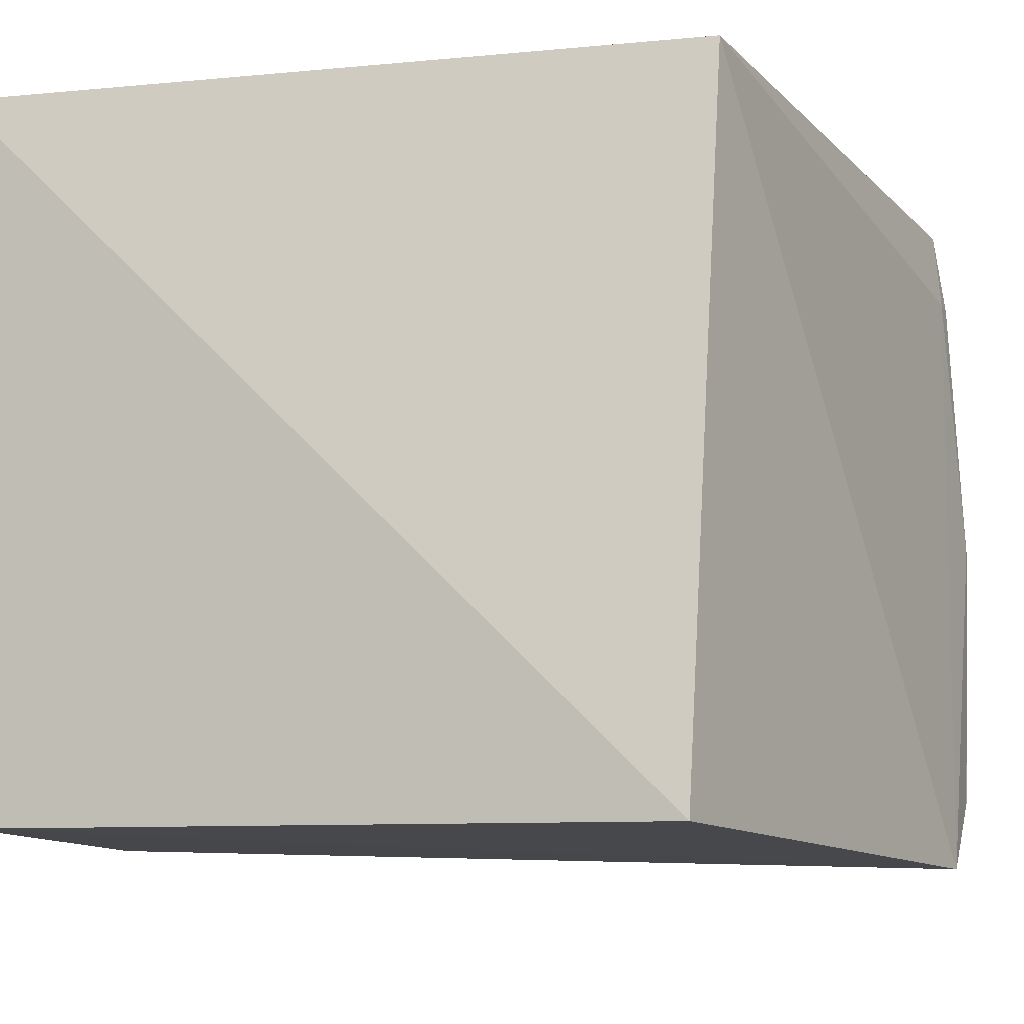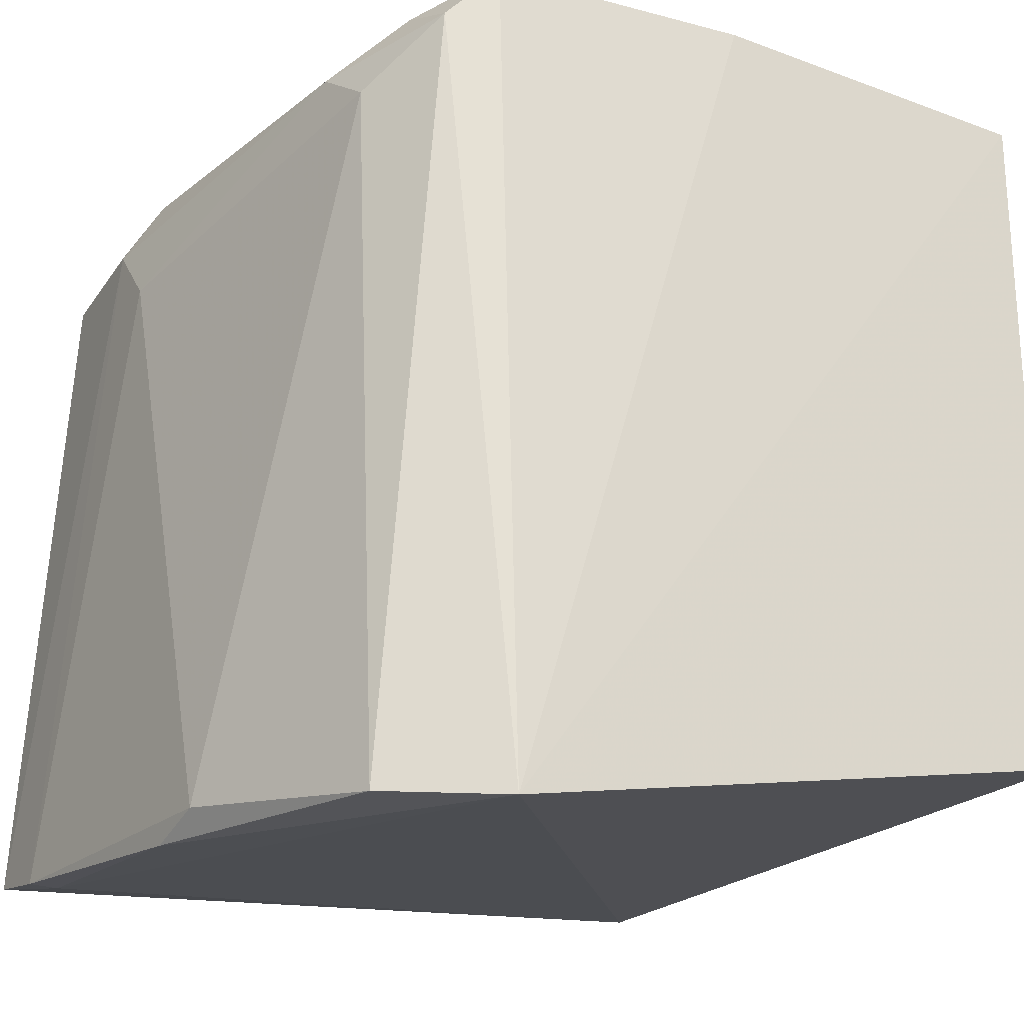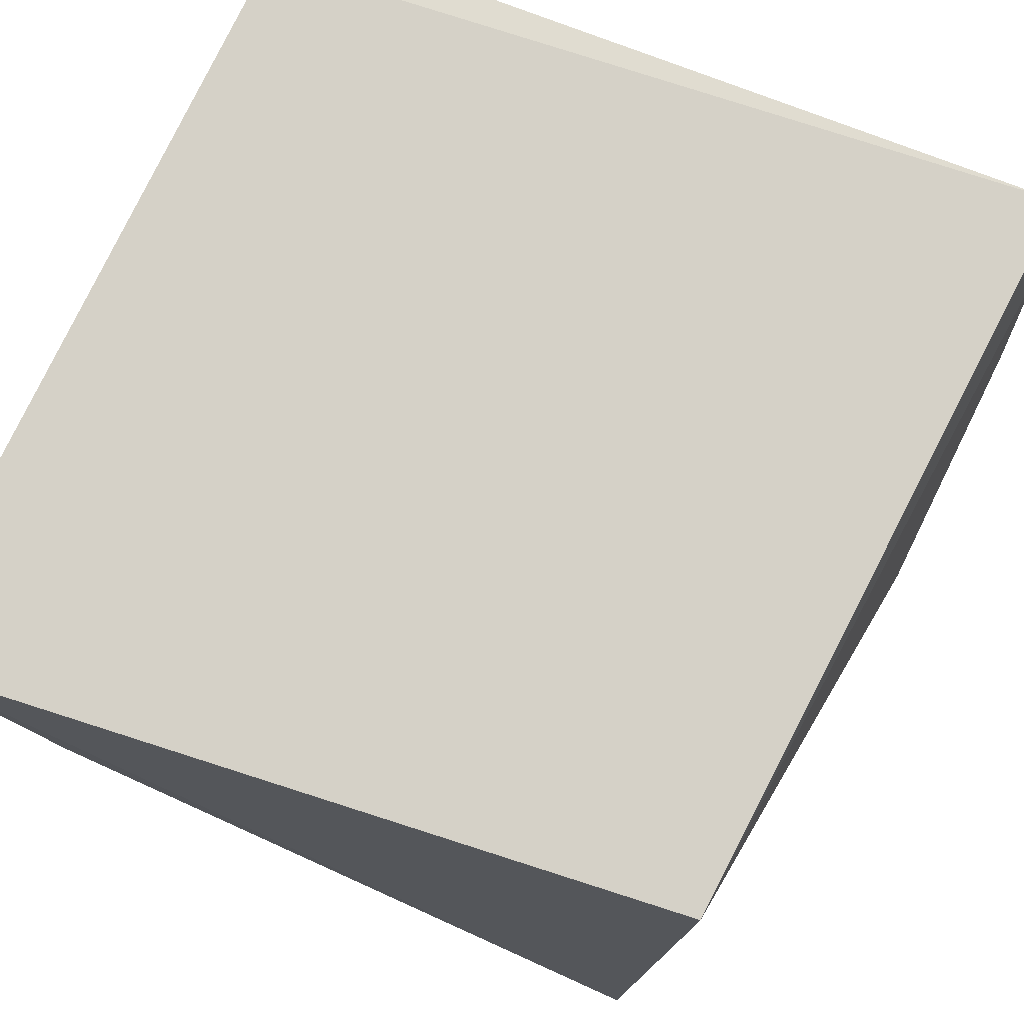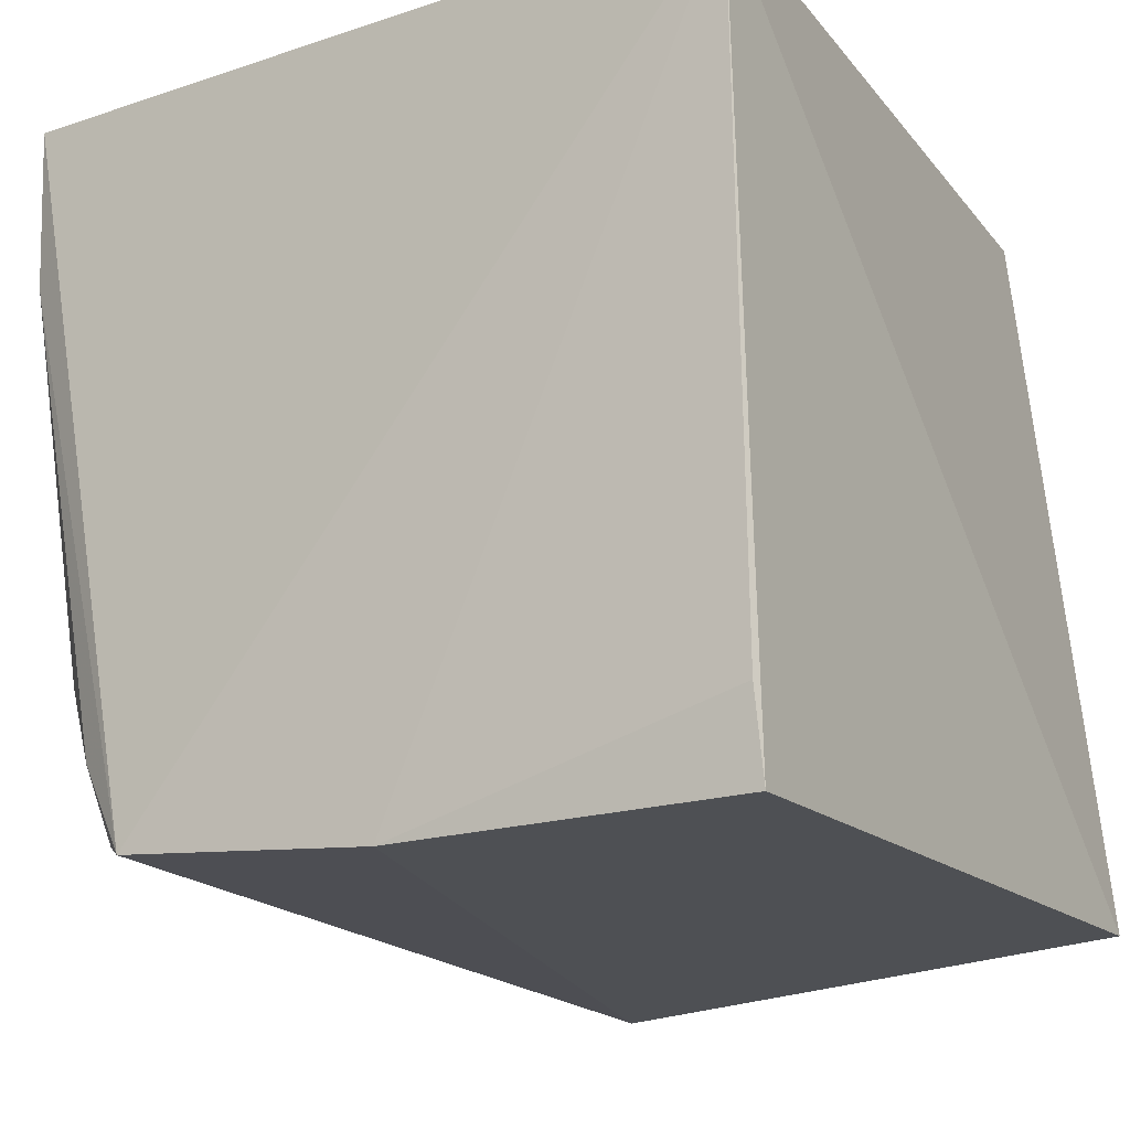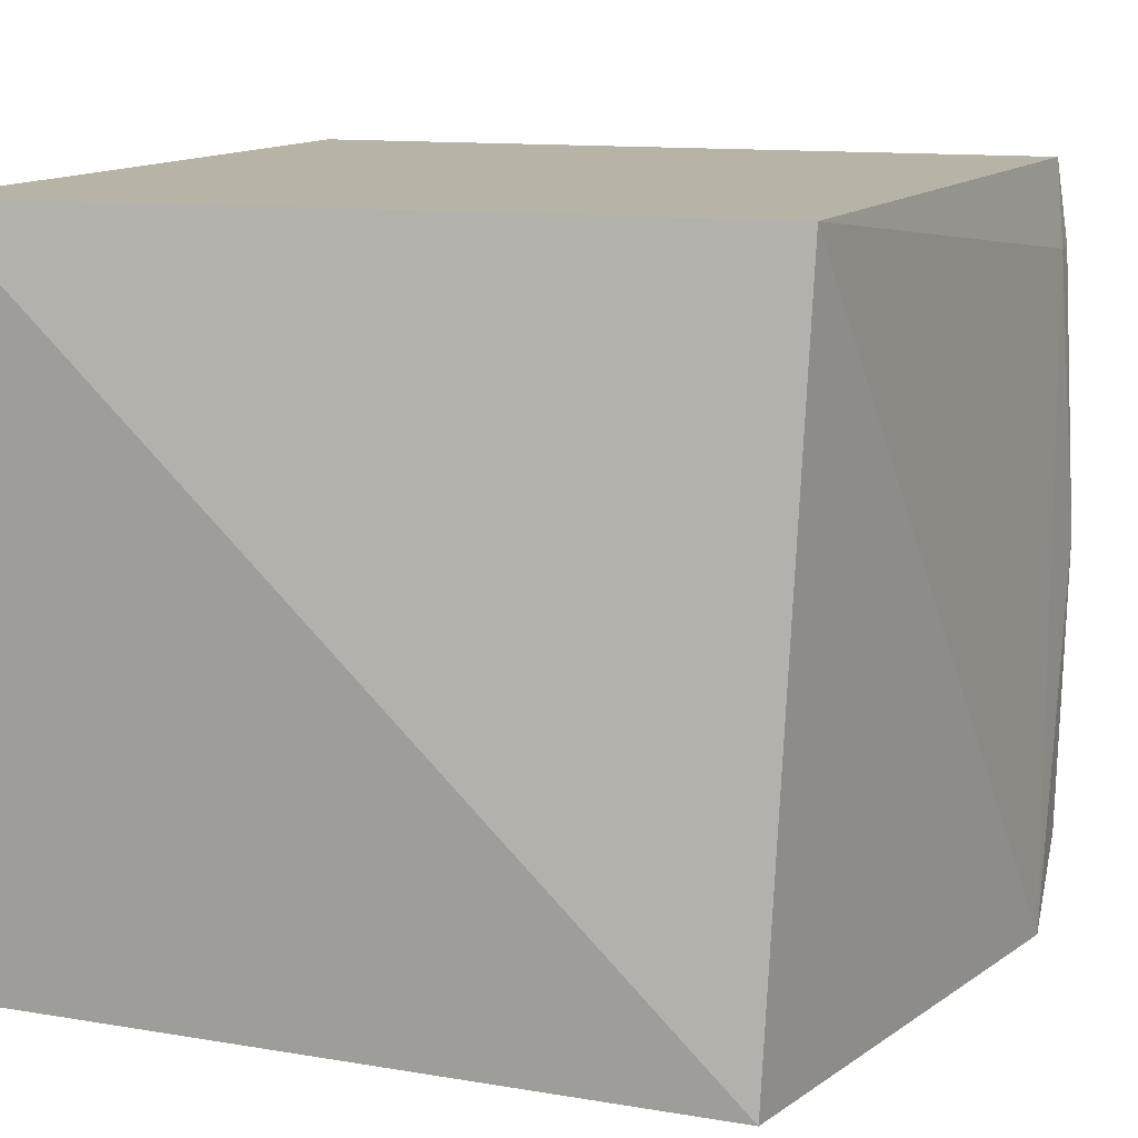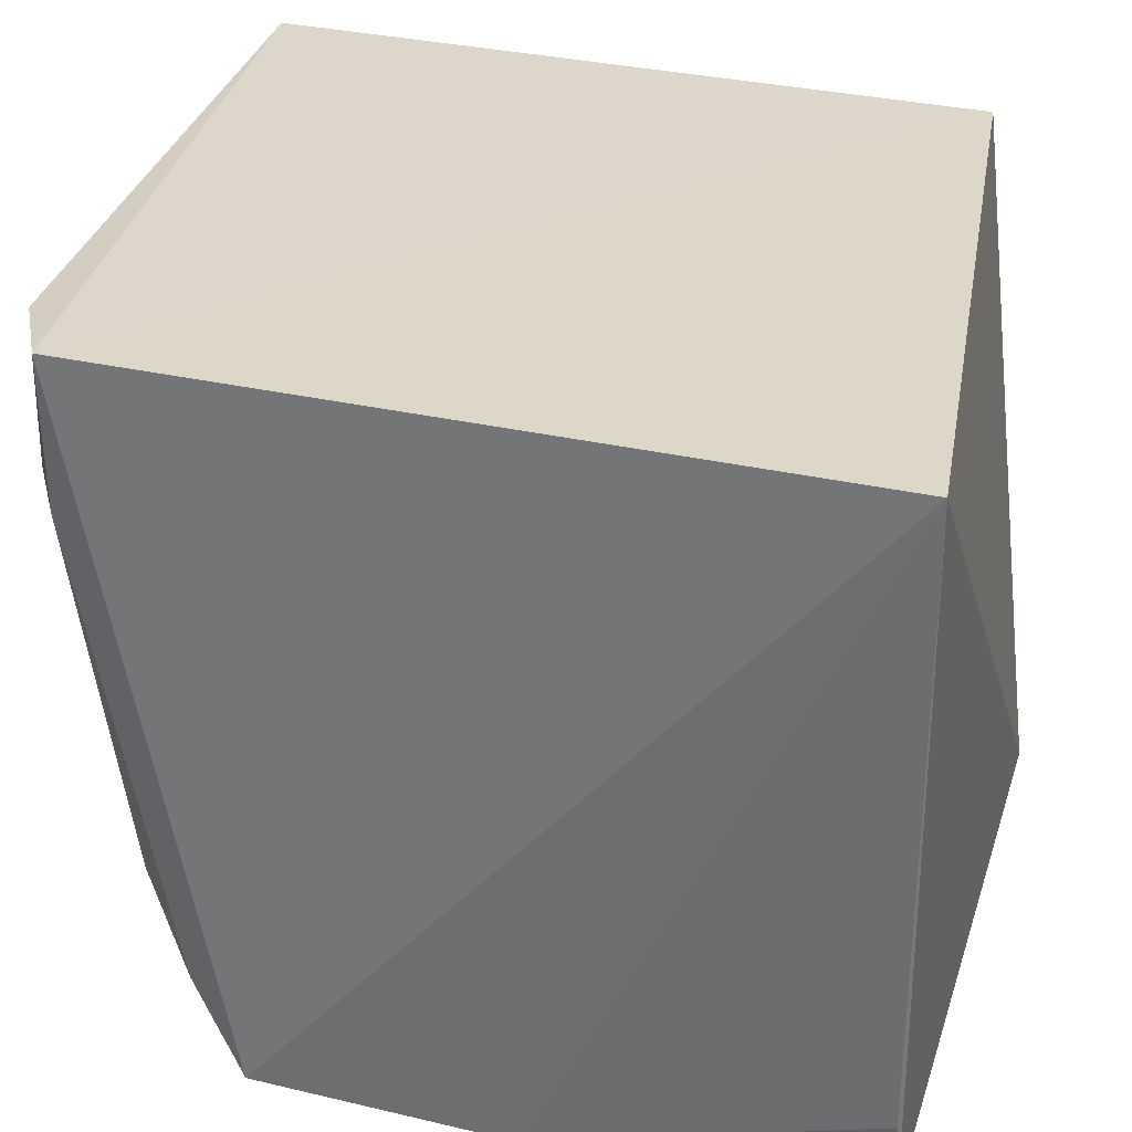
<metadata>
{"format":"obj","ext":"obj","renderer":"f3d","projection":"perspective","resolution":1024,"background":"white","views":[{"elev":-9.6,"azim":-69.0,"up":"+Z"},{"elev":-22.0,"azim":153.4,"up":"+Y"},{"elev":79.6,"azim":-65.8,"up":"+Z"},{"elev":-17.2,"azim":-148.1,"up":"+Z"},{"elev":12.6,"azim":-69.4,"up":"+Z"},{"elev":31.0,"azim":-163.6,"up":"+Z"}]}
</metadata>
<code>
v 0.07271 0.01046 0.04455
v 0.07521 -0.01163 0.04442
v 0.06993 0.009562 0.02487
v 0.05147 0.01005 0.02402
v 0.05393 -0.01044 0.04449
v 0.0685 -0.01316 0.02317
v 0.06851 0.01097 0.0243
v 0.07412 0.005905 0.03796
v 0.05145 0.01118 0.04455
v 0.05146 -0.01012 0.02388
v 0.07431 -0.01204 0.04187
v 0.07169 0.009247 0.02922
v 0.06115 0.01072 0.02376
v 0.07402 0.007909 0.04435
v 0.0739 -0.01207 0.03163
v 0.07281 0.01017 0.04017
v 0.07012 0.0104 0.02683
v 0.05155 0.01037 0.0264
v 0.0741 0.007964 0.04002
v 0.07405 -0.01267 0.03352
v 0.07153 -0.01292 0.02526
v 0.07142 0.007886 0.02722
v 0.07515 -0.01201 0.04187
f 5 2 1
f 7 3 6
f 9 5 1
f 9 1 7
f 10 6 5
f 10 4 6
f 10 9 4
f 10 5 9
f 11 2 5
f 11 5 6
f 13 7 6
f 13 6 4
f 13 9 7
f 14 1 2
f 16 7 1
f 17 12 3
f 17 3 7
f 17 16 12
f 17 7 16
f 18 13 4
f 18 4 9
f 18 9 13
f 19 14 2
f 19 8 12
f 19 12 16
f 19 16 1
f 19 1 14
f 20 11 6
f 21 6 3
f 21 20 6
f 21 15 20
f 22 12 8
f 22 8 15
f 22 15 21
f 22 21 3
f 22 3 12
f 23 15 8
f 23 20 15
f 23 2 11
f 23 11 20
f 23 19 2
f 23 8 19

</code>
